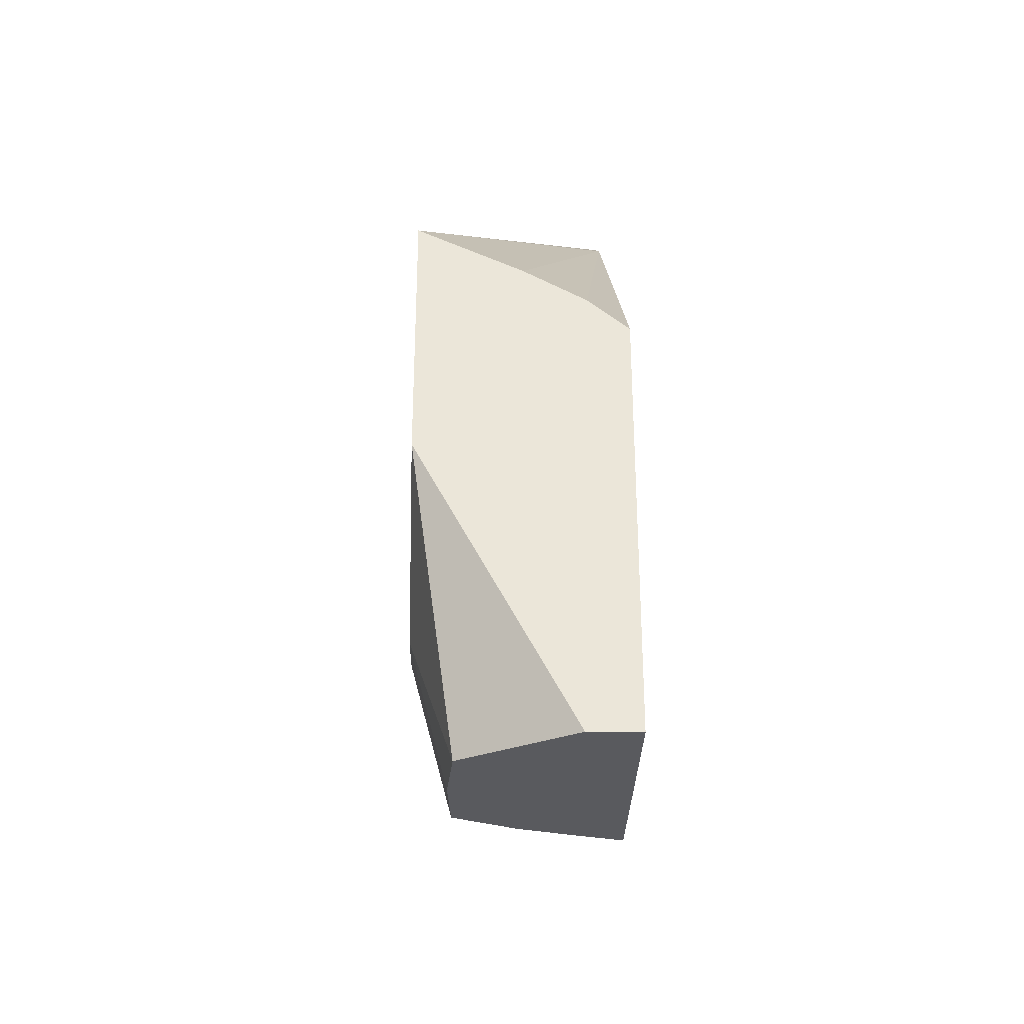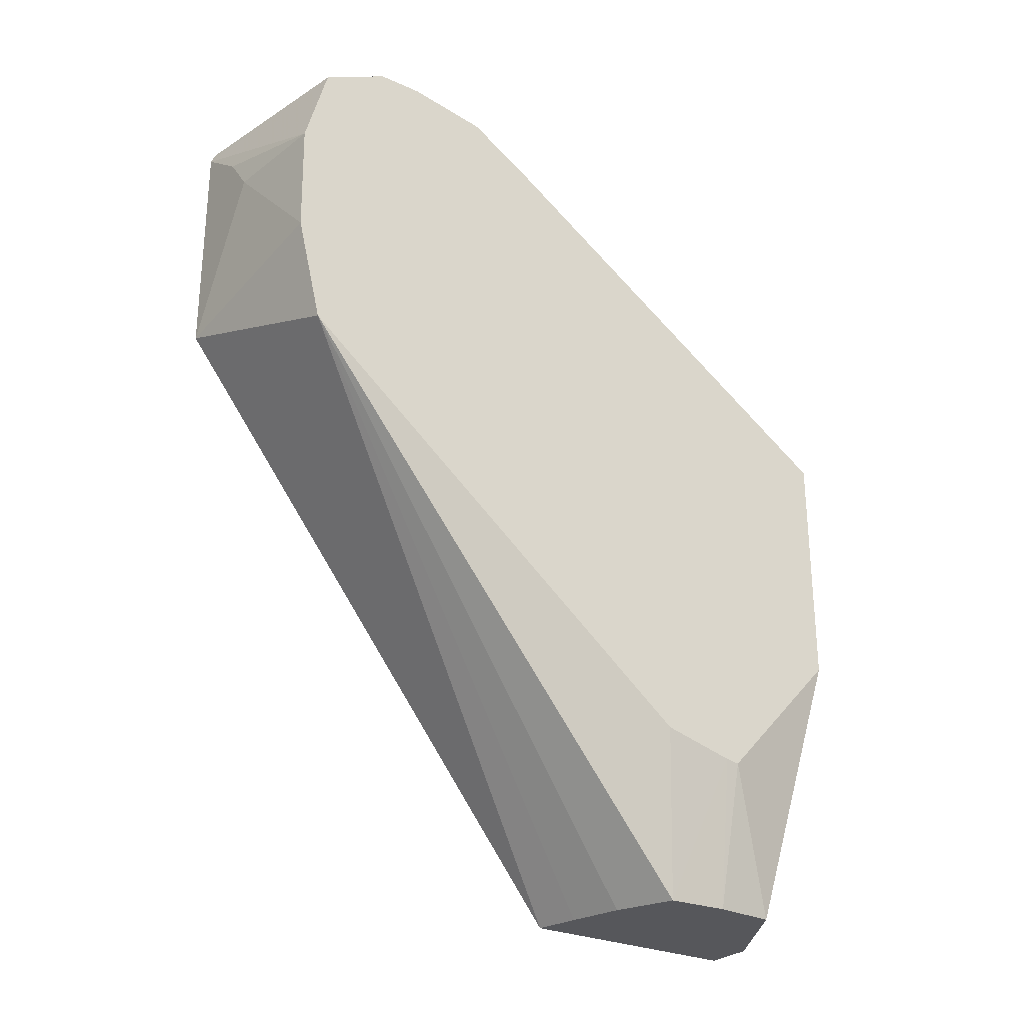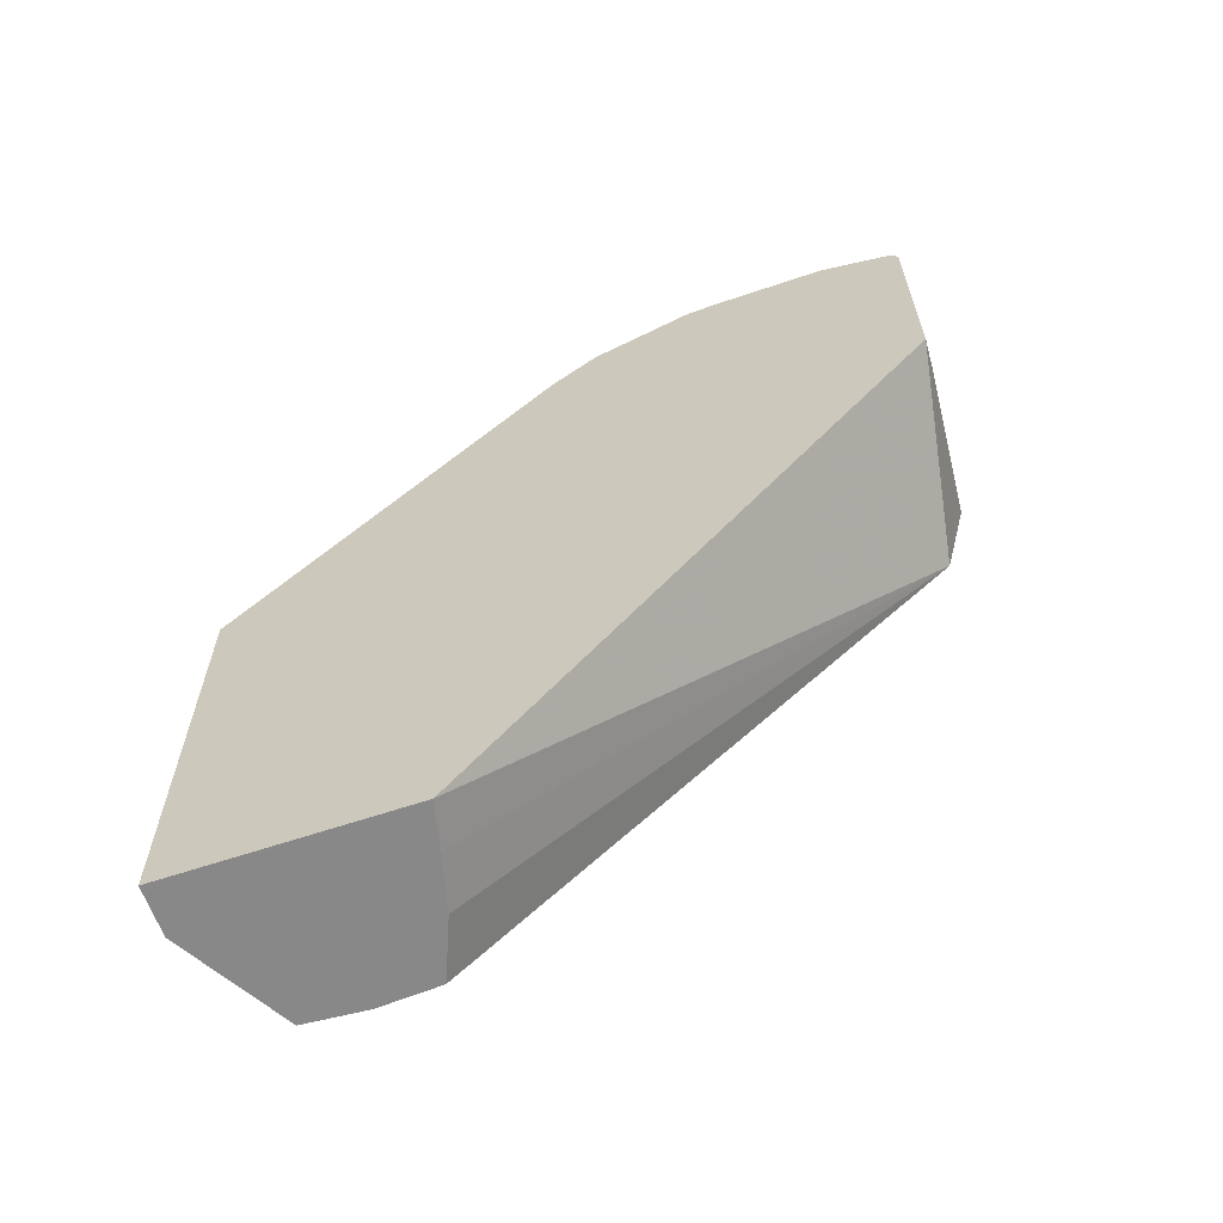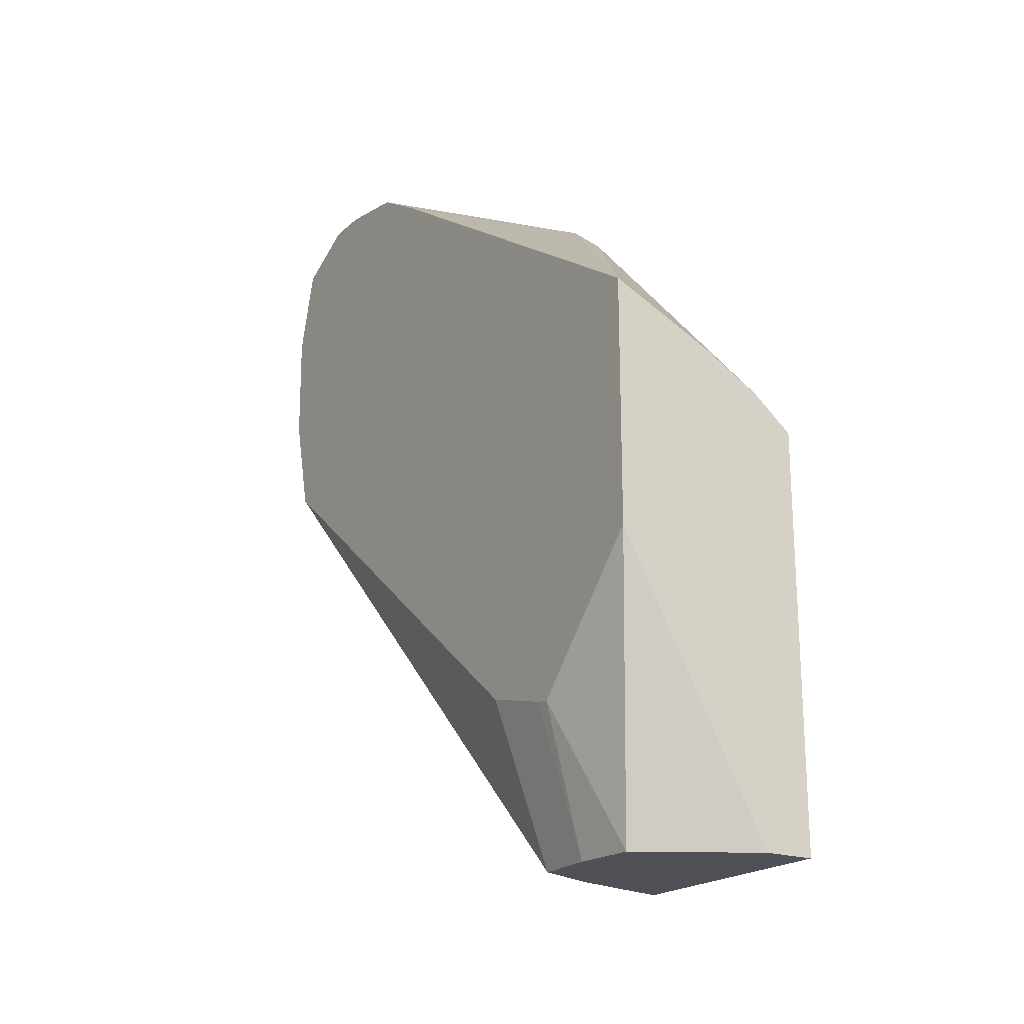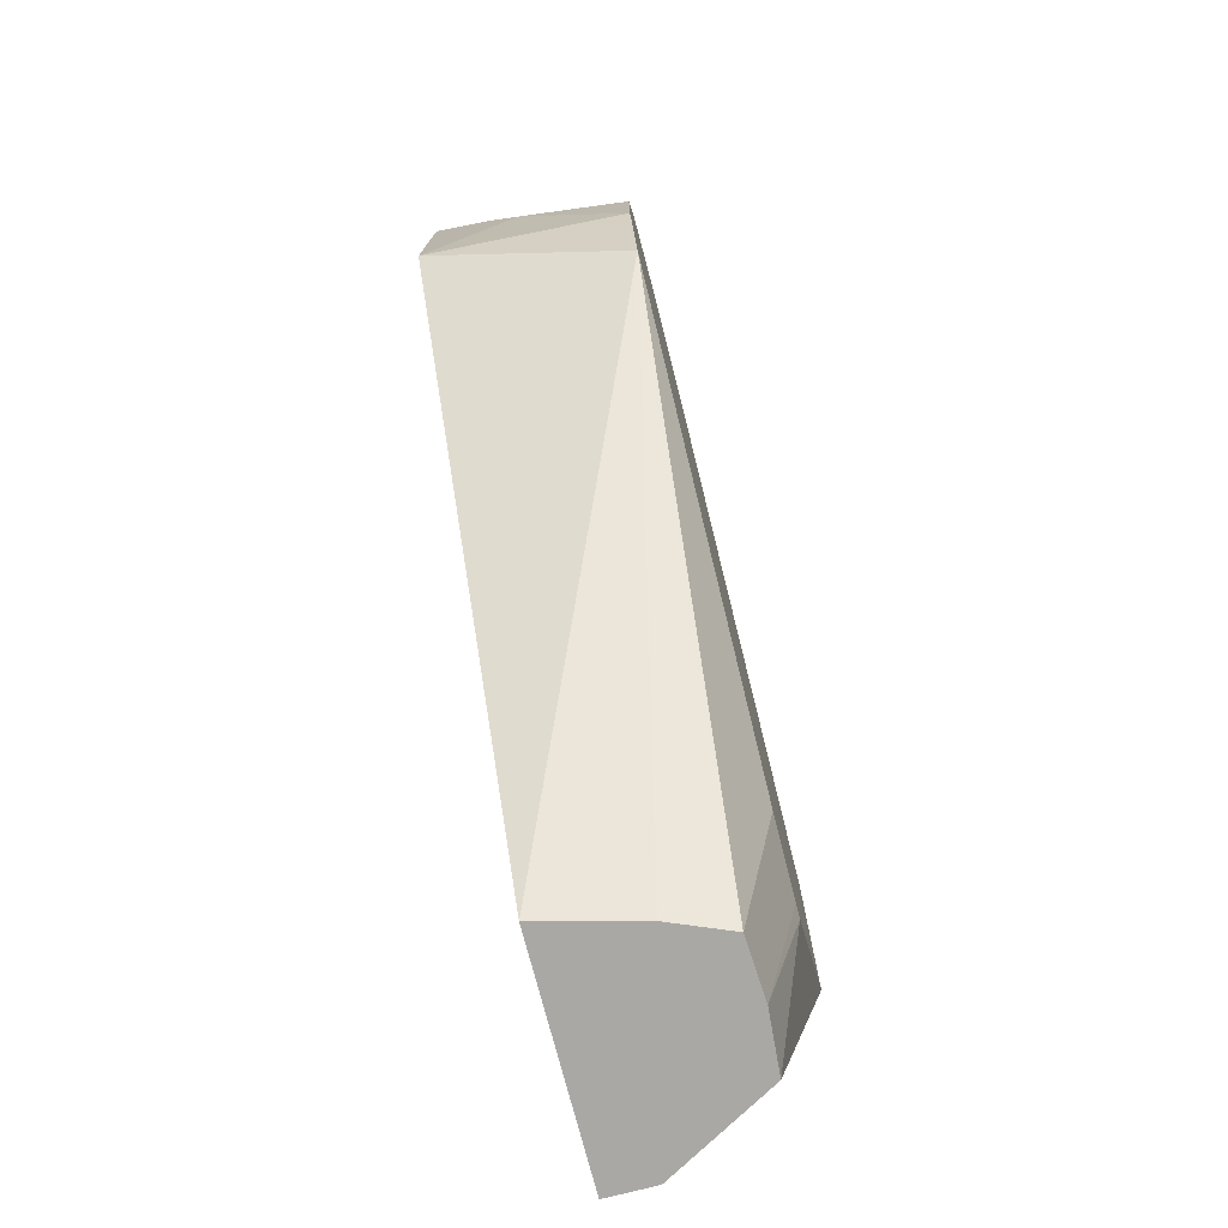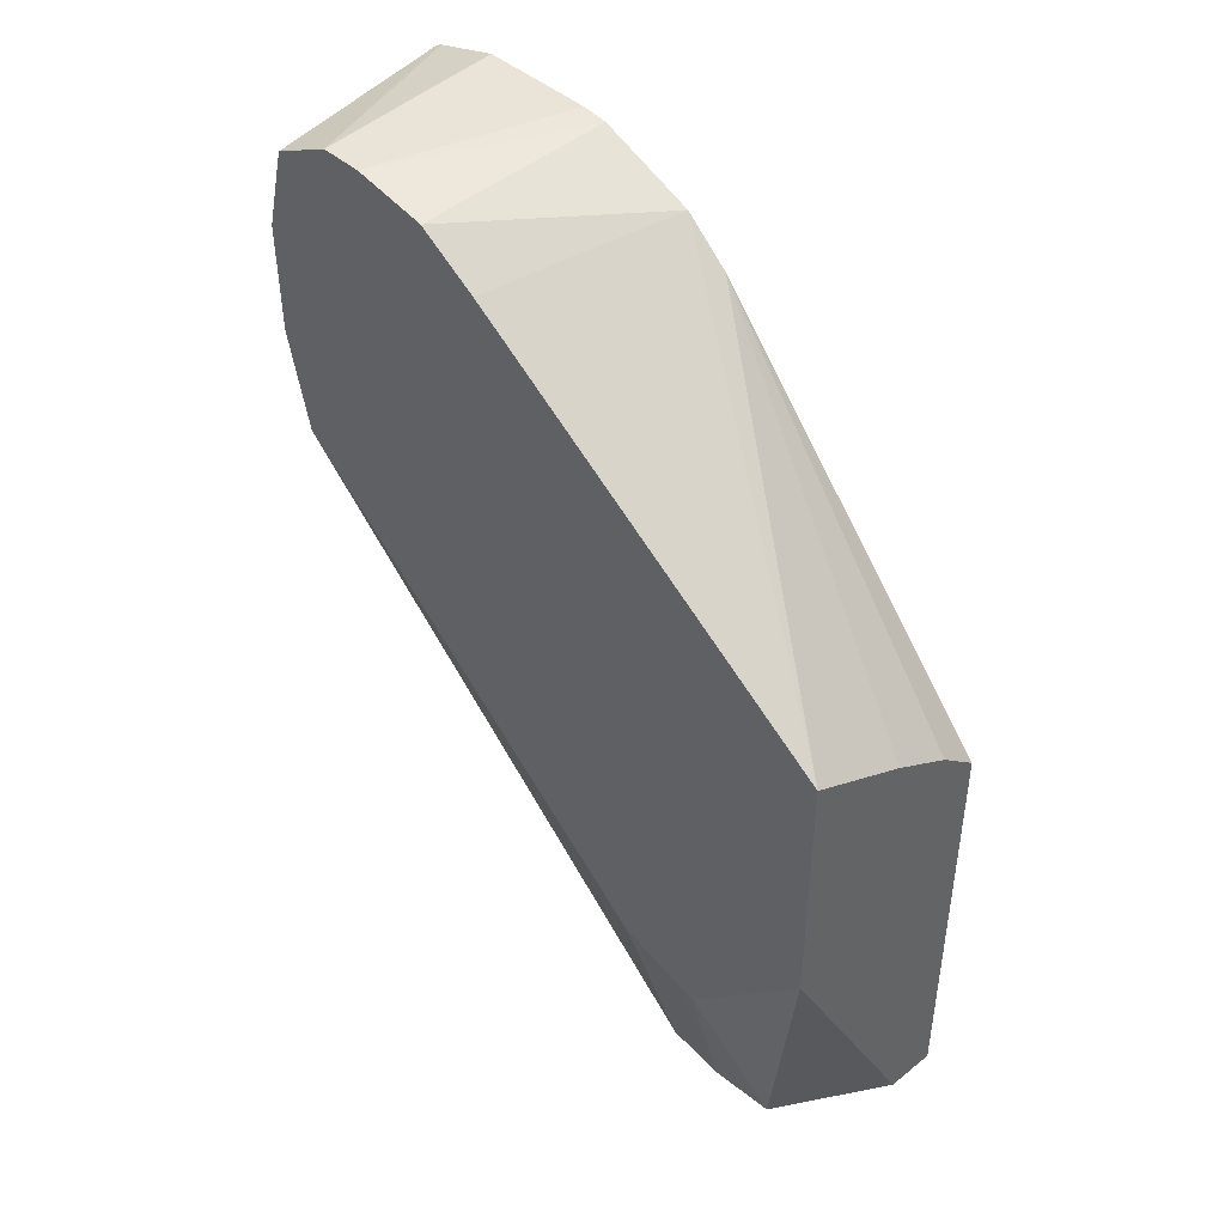
<metadata>
{"format":"obj","ext":"obj","renderer":"f3d","projection":"perspective","resolution":1024,"background":"white","views":[{"elev":-31.3,"azim":-1.7,"up":"+Y"},{"elev":-27.3,"azim":-124.5,"up":"+Y"},{"elev":-62.7,"azim":108.9,"up":"+Y"},{"elev":-20.4,"azim":-32.6,"up":"+Y"},{"elev":-75.2,"azim":-165.5,"up":"+Y"},{"elev":43.0,"azim":-42.9,"up":"+Y"}]}
</metadata>
<code>
v 0.03517 0.01157 0.1028
v 0.03689 0.01077 0.1028
v 0.03859 0.01551 0.09747
v 0.03859 0.01616 0.09669
v 0.03517 0.016 0.09605
v 0.03517 0.007373 0.1028
v 0.03791 0.0102 0.1028
v 0.03859 0.009641 0.1028
v 0.03859 0.01682 0.095
v 0.03517 0.01664 0.095
v 0.03517 0.005073 0.1006
v 0.03588 0.002597 0.1017
v 0.03774 0.002597 0.1028
v 0.03859 0.002597 0.1028
v 0.03859 0.01685 0.09476
v 0.03517 0.01687 0.09365
v 0.03517 0.01667 0.09482
v 0.03517 0.01666 0.09488
v 0.03517 0.005109 0.1004
v 0.0358 0.002597 0.1007
v 0.03859 0.002597 0.09875
v 0.03859 0.01687 0.09453
v 0.03517 0.01687 0.0929
v 0.03517 0.005431 0.09914
v 0.03586 0.002597 0.09961
v 0.03517 0.01123 0.09182
v 0.03859 0.01232 0.09115
v 0.03782 0.002597 0.09894
v 0.03859 0.01687 0.09251
v 0.03733 0.01687 0.09265
v 0.03859 0.01654 0.09135
v 0.03859 0.01653 0.09133
v 0.03859 0.01649 0.09122
v 0.03517 0.01632 0.09178
v 0.03689 0.002597 0.09919
v 0.03517 0.01297 0.0914
v 0.03703 0.01487 0.09115
v 0.03859 0.01631 0.09115
v 0.03517 0.01618 0.09173
v 0.03517 0.01487 0.09137
v 0.03759 0.01557 0.09115
f 1 2 3
f 1 3 4
f 1 4 5
f 1 5 10
f 1 10 18
f 1 18 17
f 1 17 16
f 1 16 23
f 1 23 34
f 1 34 39
f 1 39 40
f 1 40 36
f 1 36 26
f 1 26 24
f 1 24 19
f 1 19 11
f 1 11 6
f 1 6 13
f 1 13 14
f 1 14 8
f 1 8 7
f 1 7 2
f 2 7 3
f 3 7 8
f 3 8 14
f 3 14 21
f 3 21 27
f 3 27 38
f 3 38 33
f 3 33 32
f 3 32 31
f 3 31 29
f 3 29 22
f 3 22 15
f 3 15 9
f 3 9 4
f 4 9 10
f 4 10 5
f 6 11 12
f 6 12 13
f 9 15 16
f 9 16 17
f 9 17 18
f 9 18 10
f 11 19 20
f 11 20 12
f 12 20 25
f 12 25 35
f 12 35 28
f 12 28 21
f 12 21 14
f 12 14 13
f 15 22 16
f 16 22 29
f 16 29 30
f 16 30 23
f 19 24 25
f 19 25 20
f 21 26 27
f 21 28 26
f 23 30 31
f 23 31 32
f 23 32 33
f 23 33 34
f 24 26 25
f 25 26 35
f 26 36 27
f 26 28 35
f 27 36 37
f 27 37 41
f 27 41 38
f 29 31 30
f 33 38 34
f 34 38 39
f 36 40 37
f 37 40 41
f 38 41 40
f 38 40 39

</code>
